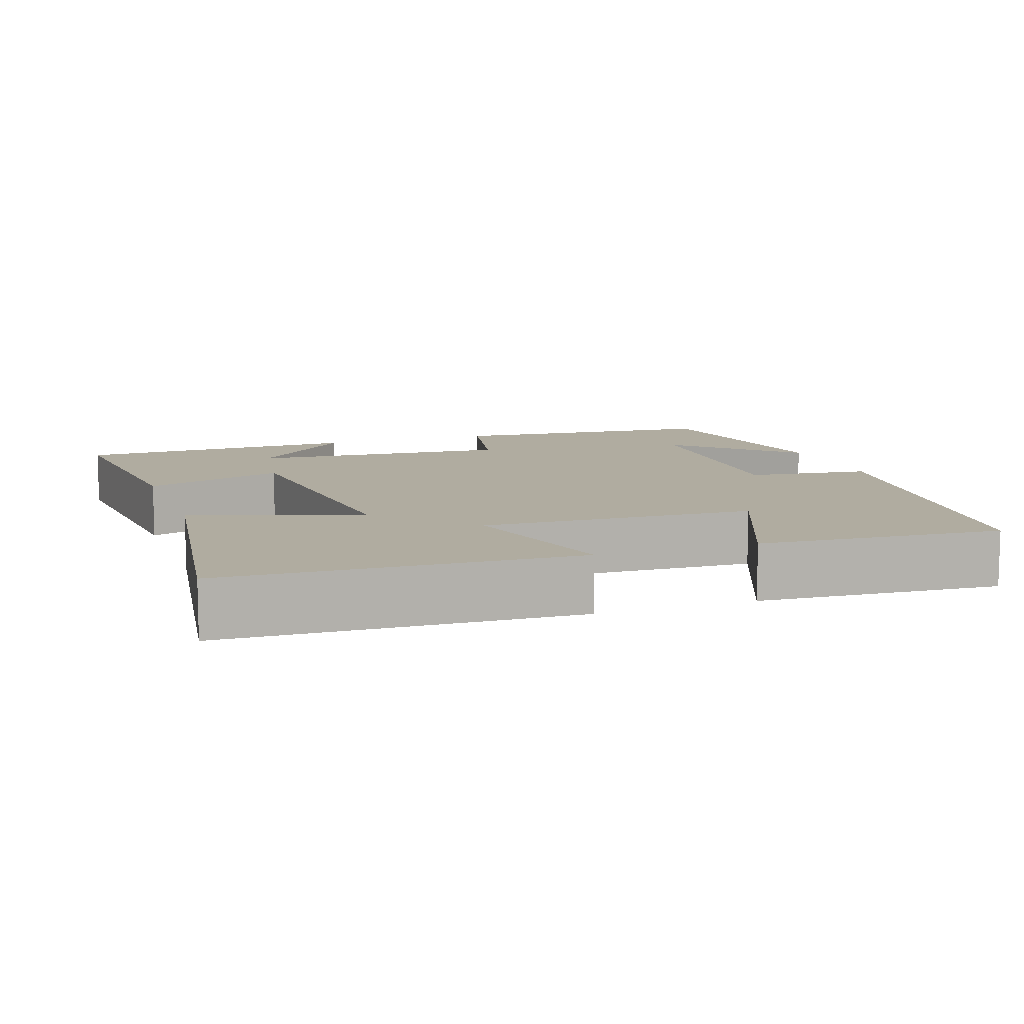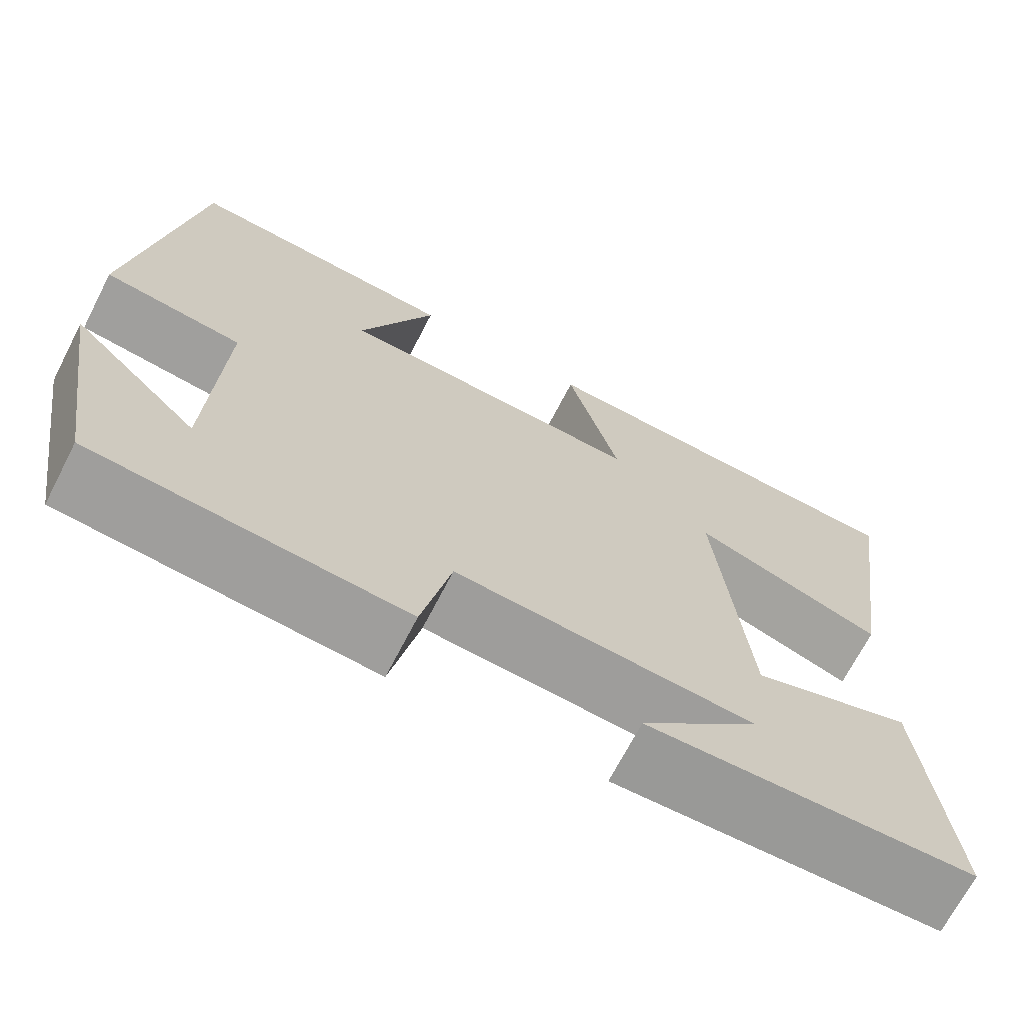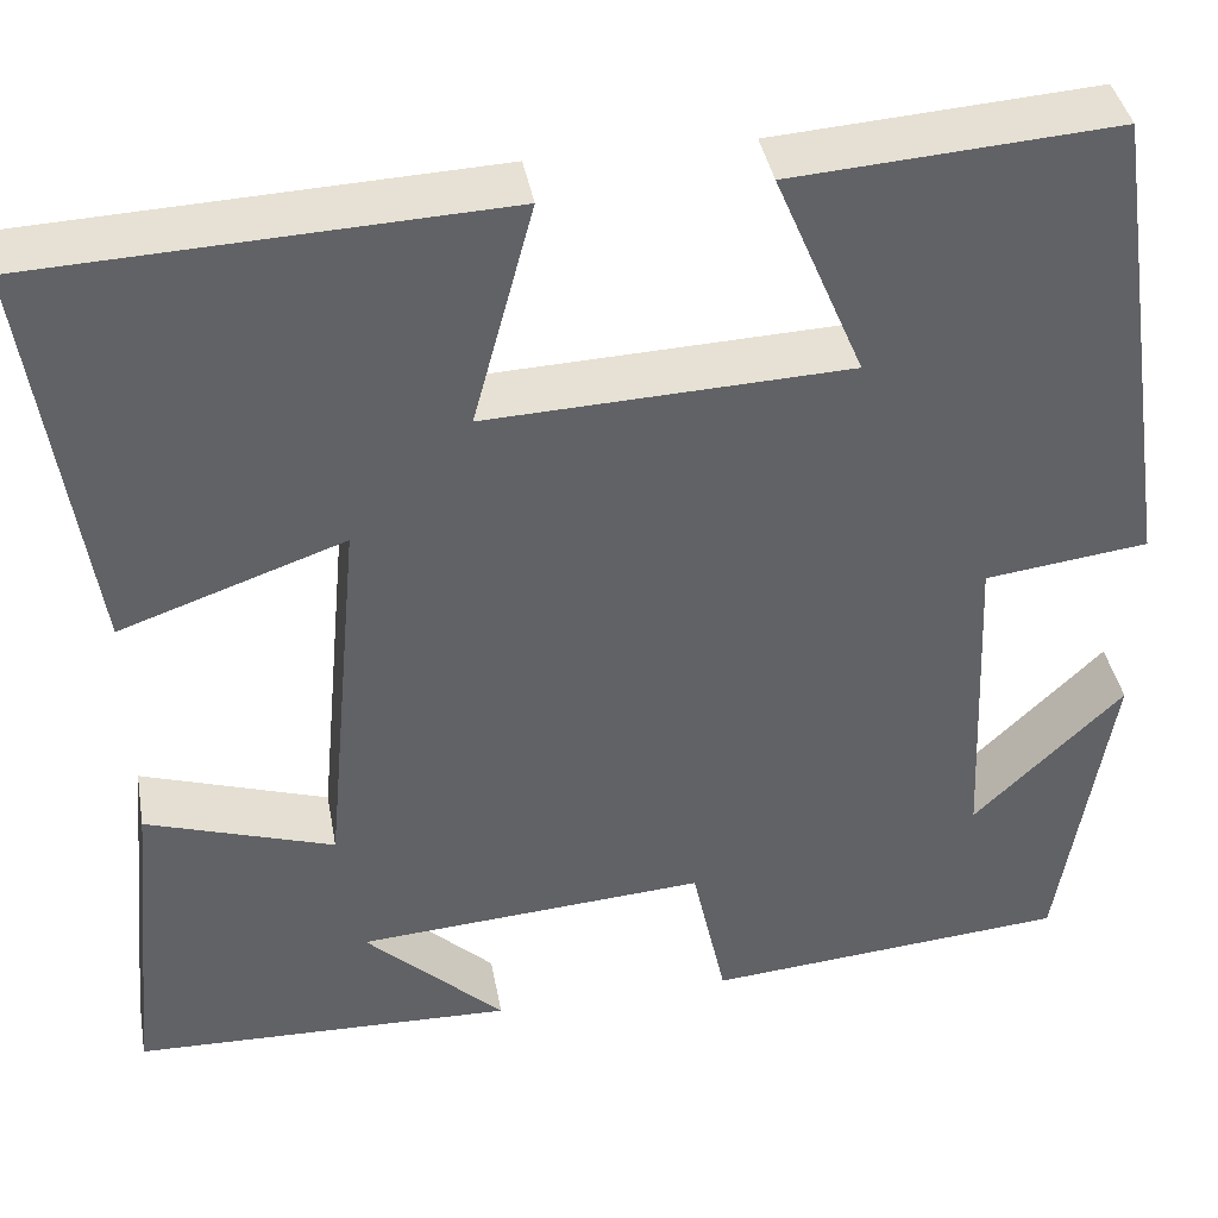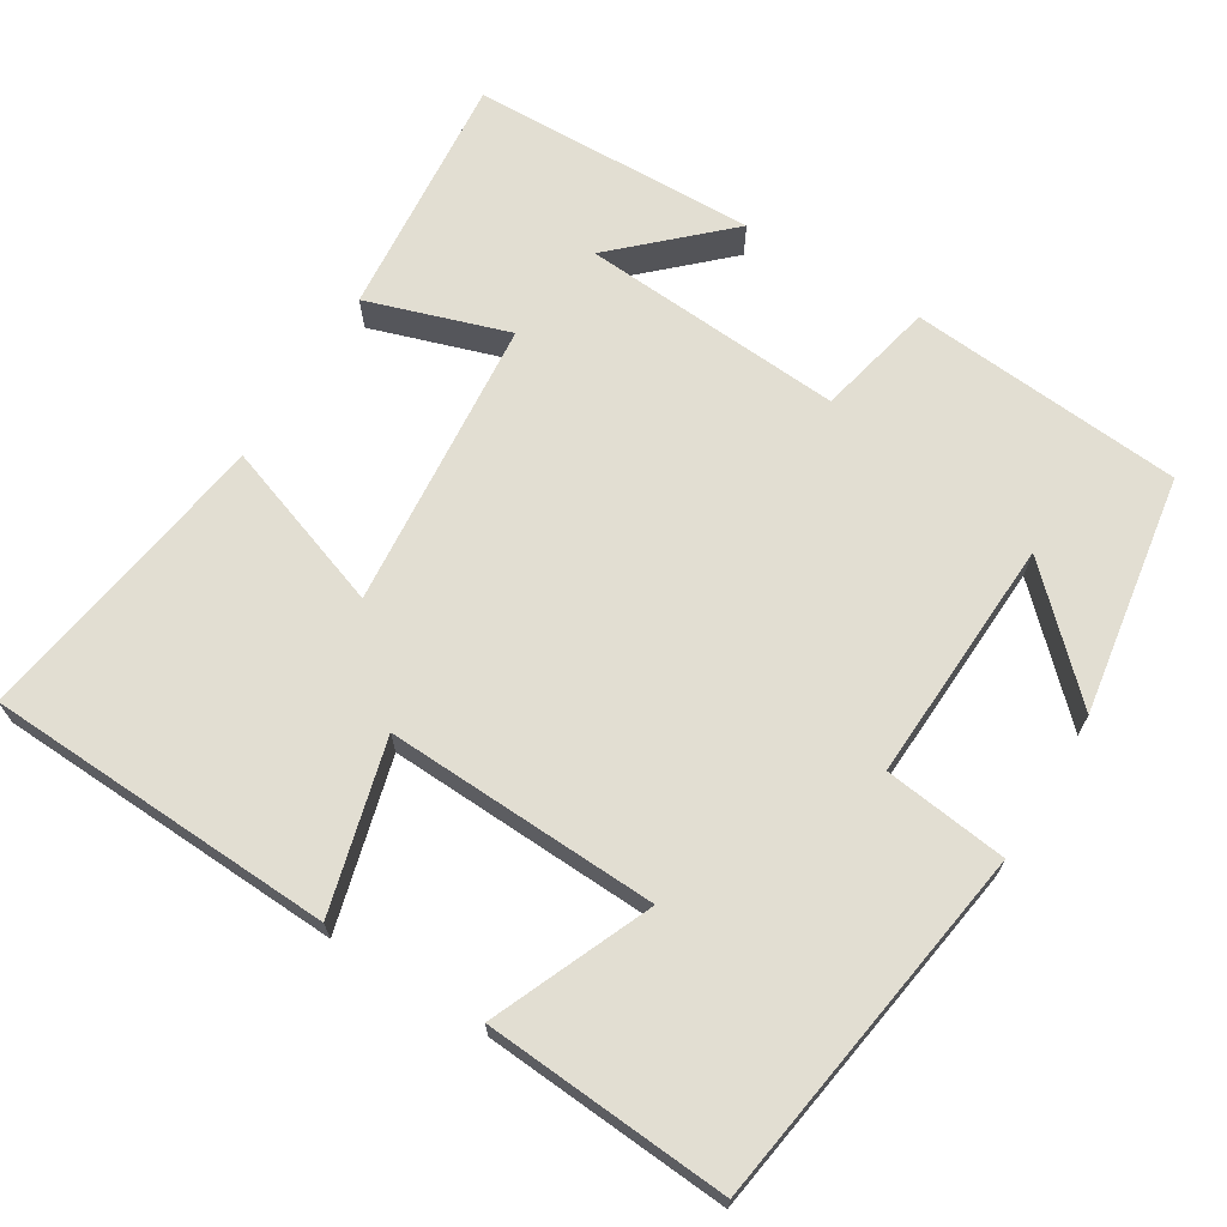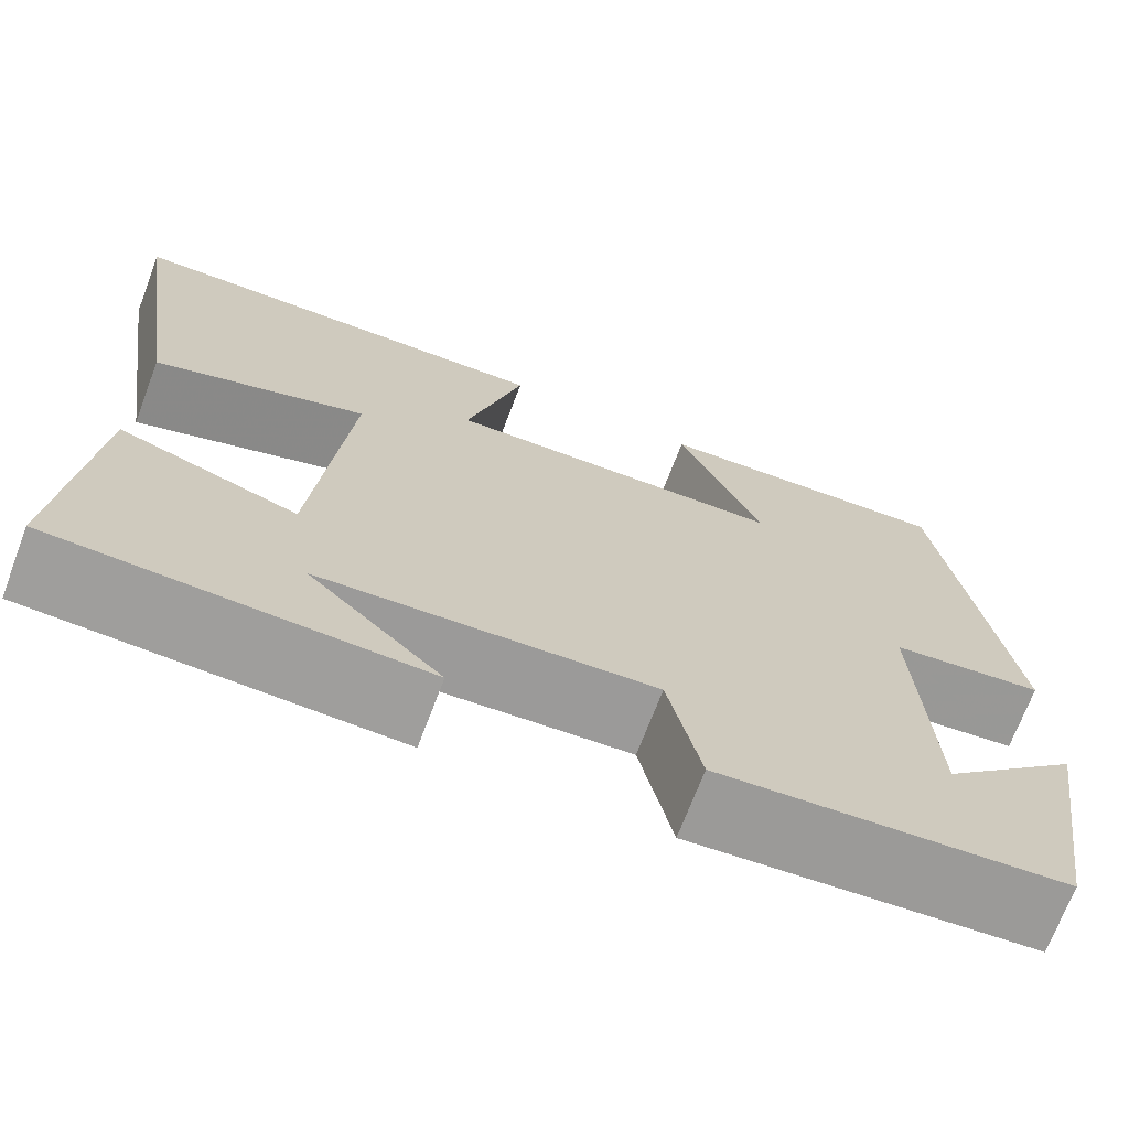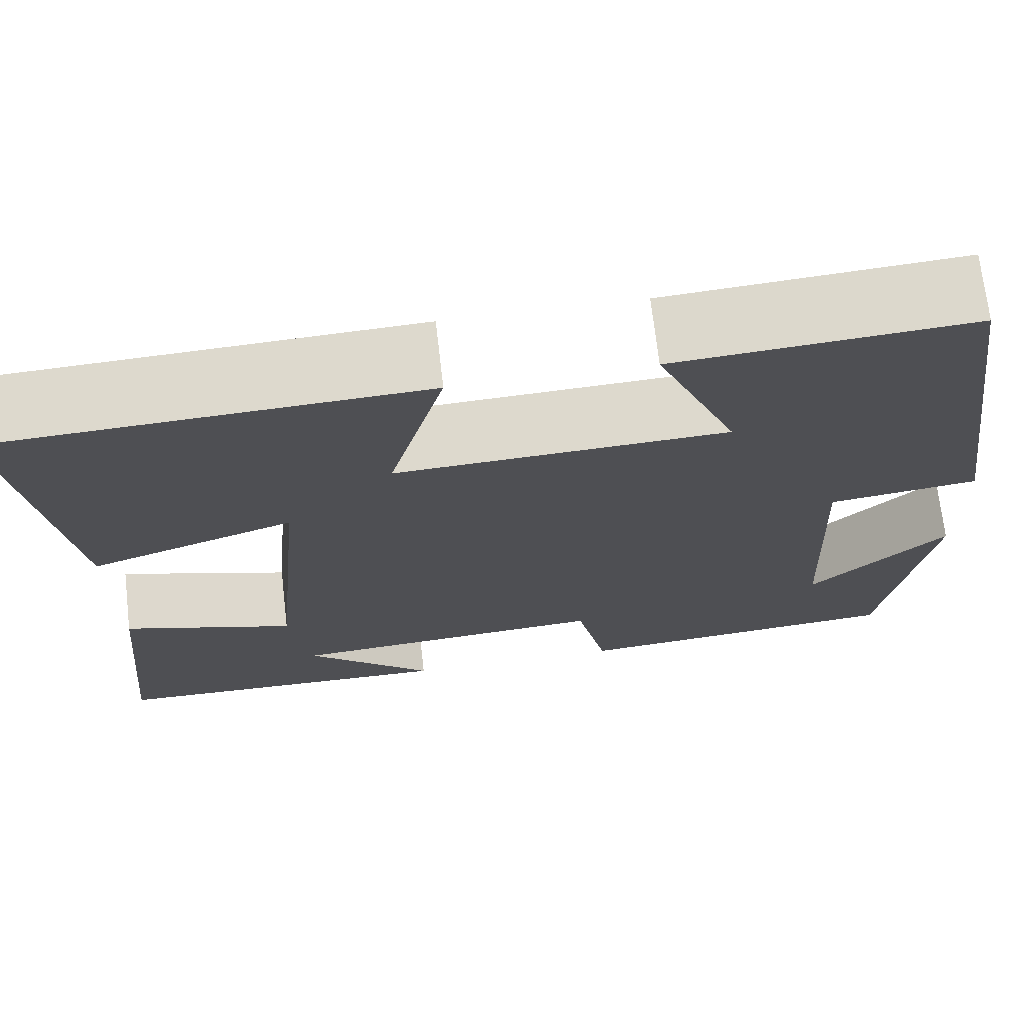
<metadata>
{"format":"obj","ext":"obj","renderer":"f3d","projection":"perspective","resolution":1024,"background":"white","views":[{"elev":10.0,"azim":-19.3,"up":"+Y"},{"elev":-69.4,"azim":152.7,"up":"+Z"},{"elev":39.8,"azim":-10.3,"up":"+Z"},{"elev":68.0,"azim":31.7,"up":"+Y"},{"elev":-70.6,"azim":-20.8,"up":"+Z"},{"elev":70.9,"azim":-6.6,"up":"+Z"}]}
</metadata>
<code>
v -0.531 0.07 -0.489
v -0.5 0.07 -0.164
v -0.314 0.07 -0.225
v -0.278 0.07 0.159
v -0.5 0.07 0.082
v -0.559 0.07 0.481
v -0.1 0.07 0.5
v -0.16 0.07 0.278
v 0.198 0.07 0.292
v 0.11 0.07 0.5
v 0.43 0.07 0.522
v 0.5 0.07 0.044
v 0.338 0.07 0.024
v 0.352 0.07 -0.298
v 0.5 0.07 -0.154
v 0.449 0.07 -0.47
v 0.089 0.07 -0.5
v 0.055 0.07 -0.345
v -0.291 0.07 -0.369
v -0.153 0.07 -0.5
v -0.531 0 -0.489
v -0.5 0 -0.164
v -0.314 0 -0.225
v -0.278 0 0.159
v -0.5 0 0.082
v -0.559 0 0.481
v -0.1 0 0.5
v -0.16 0 0.278
v 0.198 0 0.292
v 0.11 0 0.5
v 0.43 0 0.522
v 0.5 0 0.044
v 0.338 0 0.024
v 0.352 0 -0.298
v 0.5 0 -0.154
v 0.449 0 -0.47
v 0.089 0 -0.5
v 0.055 0 -0.345
v -0.291 0 -0.369
v -0.153 0 -0.5
f 19 20 1
f 16 17 18
f 14 15 16
f 14 16 18
f 13 14 18 19
f 11 12 13
f 10 11 13
f 9 10 13
f 8 9 13 19
f 6 7 8
f 5 6 8
f 4 5 8
f 3 4 8 19
f 1 2 3 19
f 21 40 39
f 38 37 36
f 36 35 34
f 38 36 34
f 39 38 34 33
f 33 32 31
f 33 31 30
f 33 30 29
f 39 33 29 28
f 28 27 26
f 28 26 25
f 28 25 24
f 39 28 24 23
f 39 23 22 21
f 1 21 22 2
f 2 22 23 3
f 3 23 24 4
f 4 24 25 5
f 5 25 26 6
f 6 26 27 7
f 7 27 28 8
f 8 28 29 9
f 9 29 30 10
f 10 30 31 11
f 11 31 32 12
f 12 32 33 13
f 13 33 34 14
f 14 34 35 15
f 15 35 36 16
f 16 36 37 17
f 17 37 38 18
f 18 38 39 19
f 19 39 40 20
f 20 40 21 1

</code>
